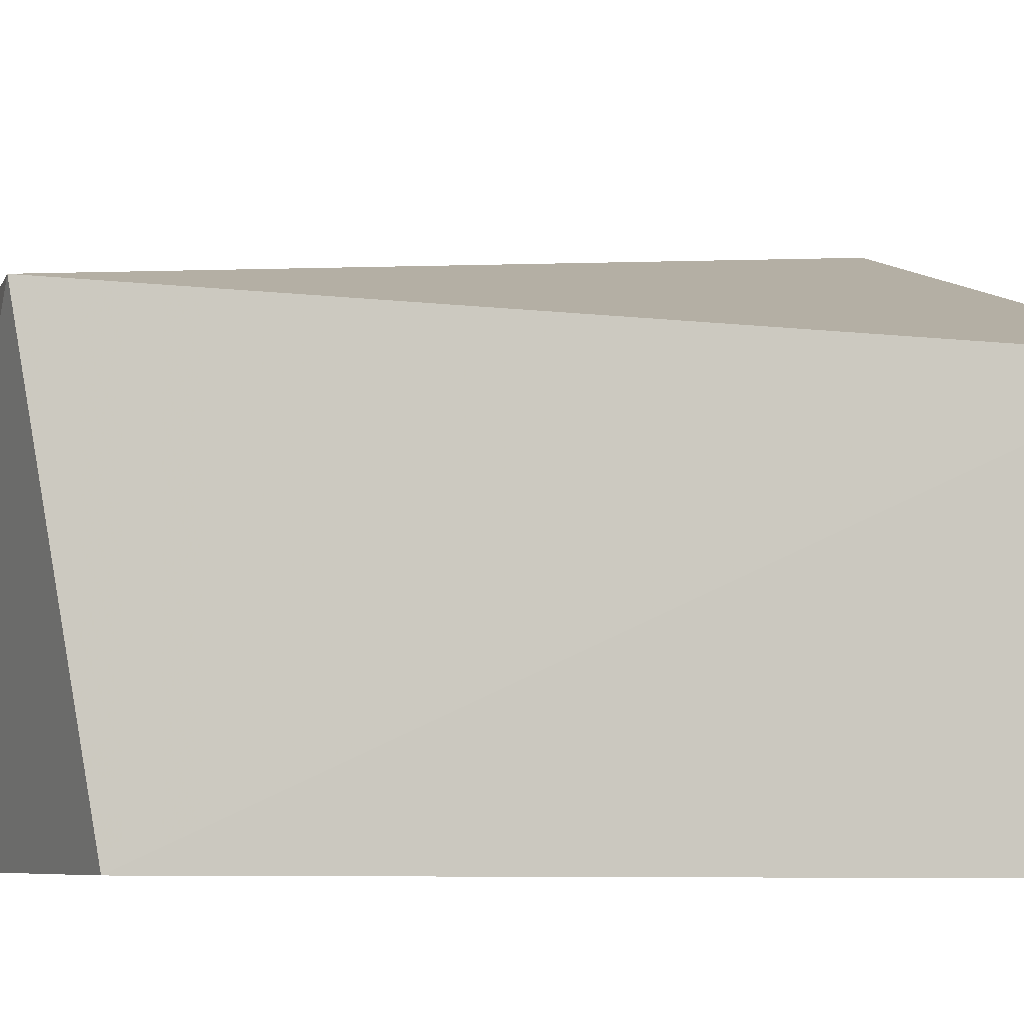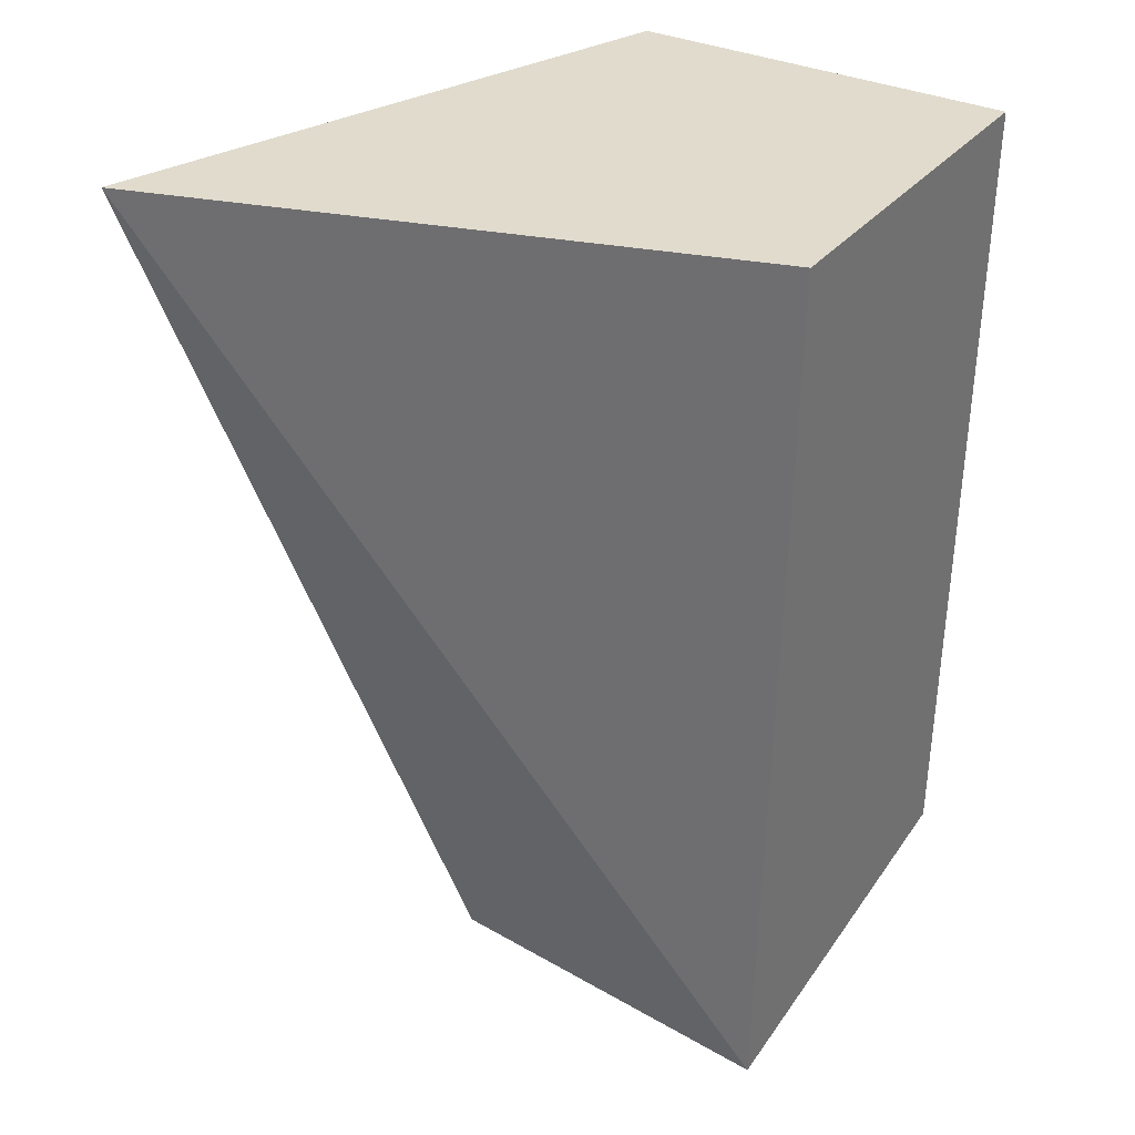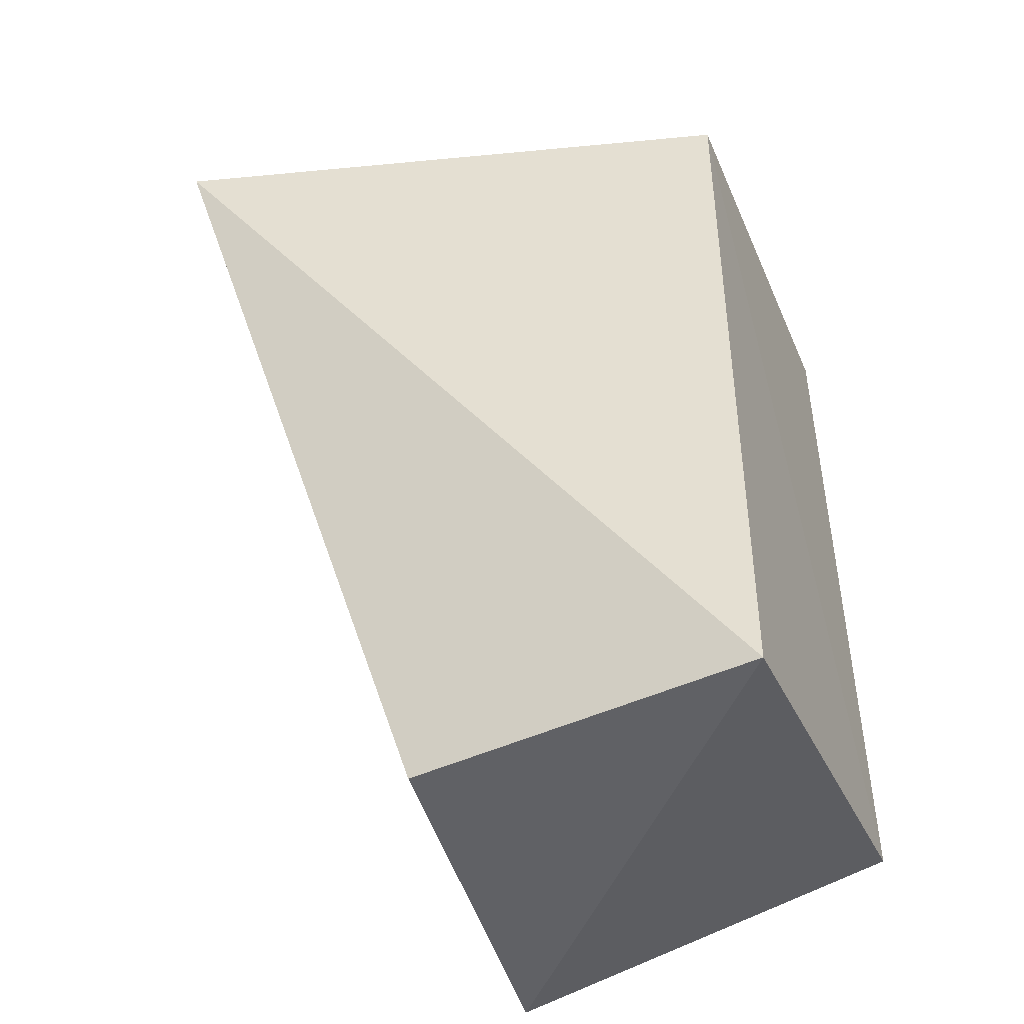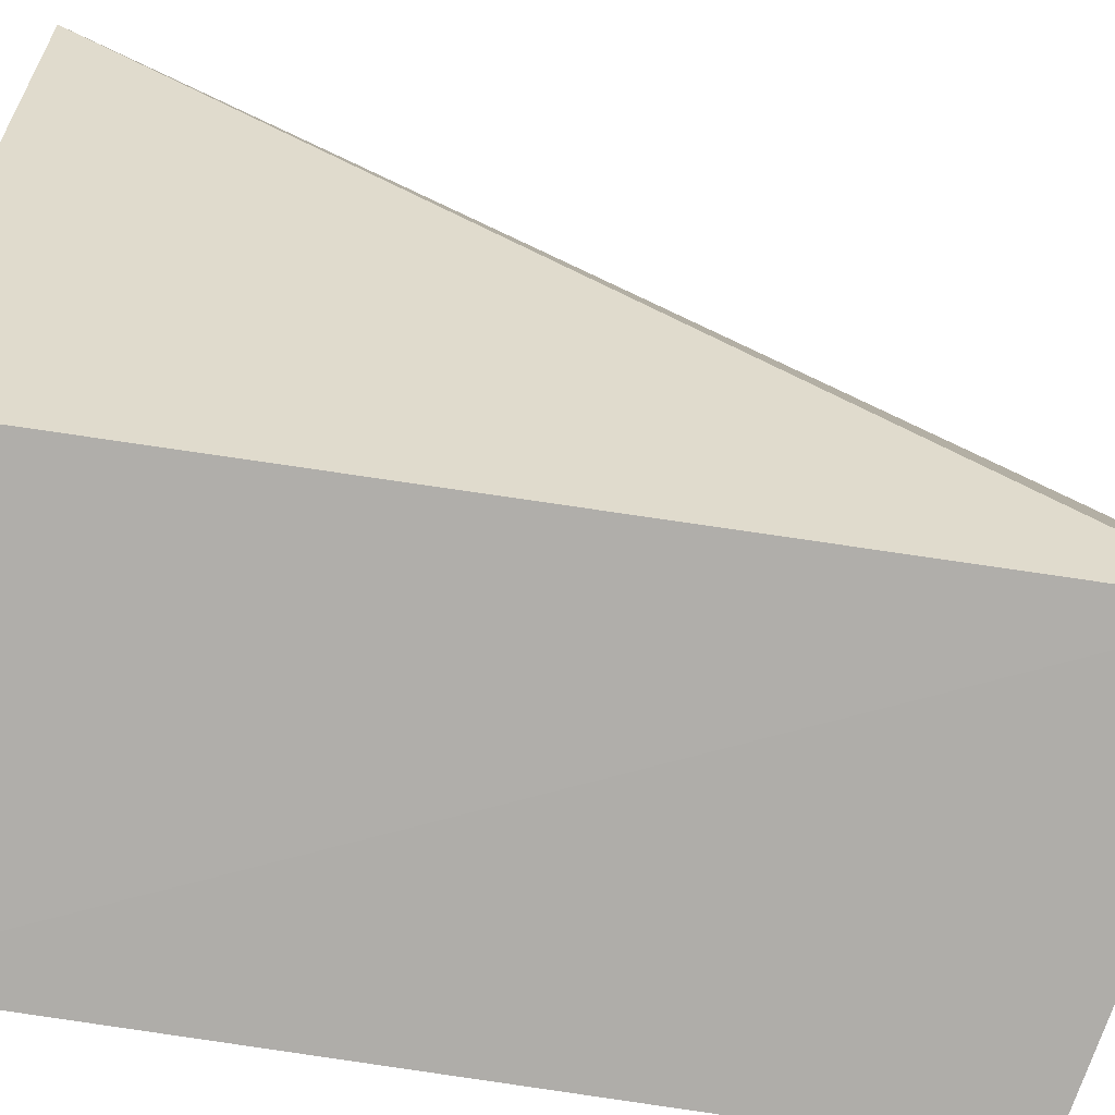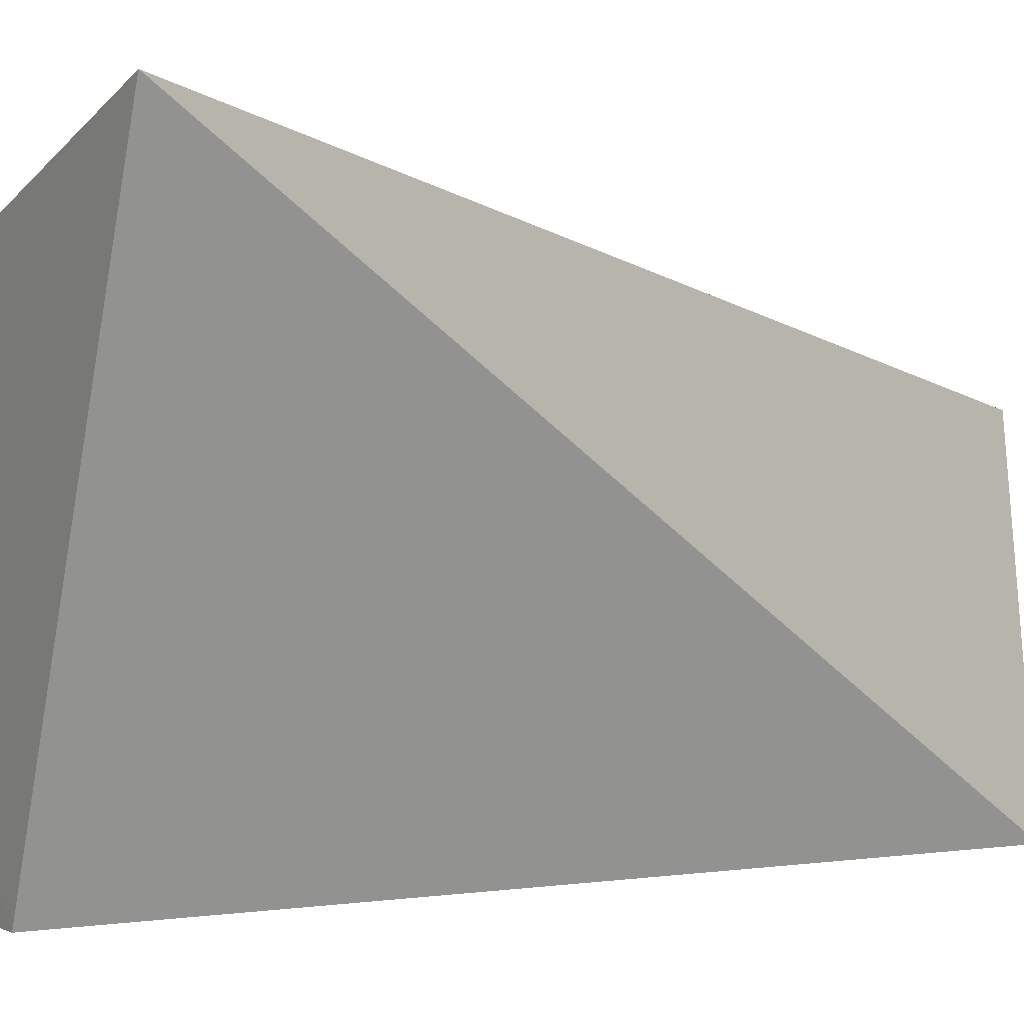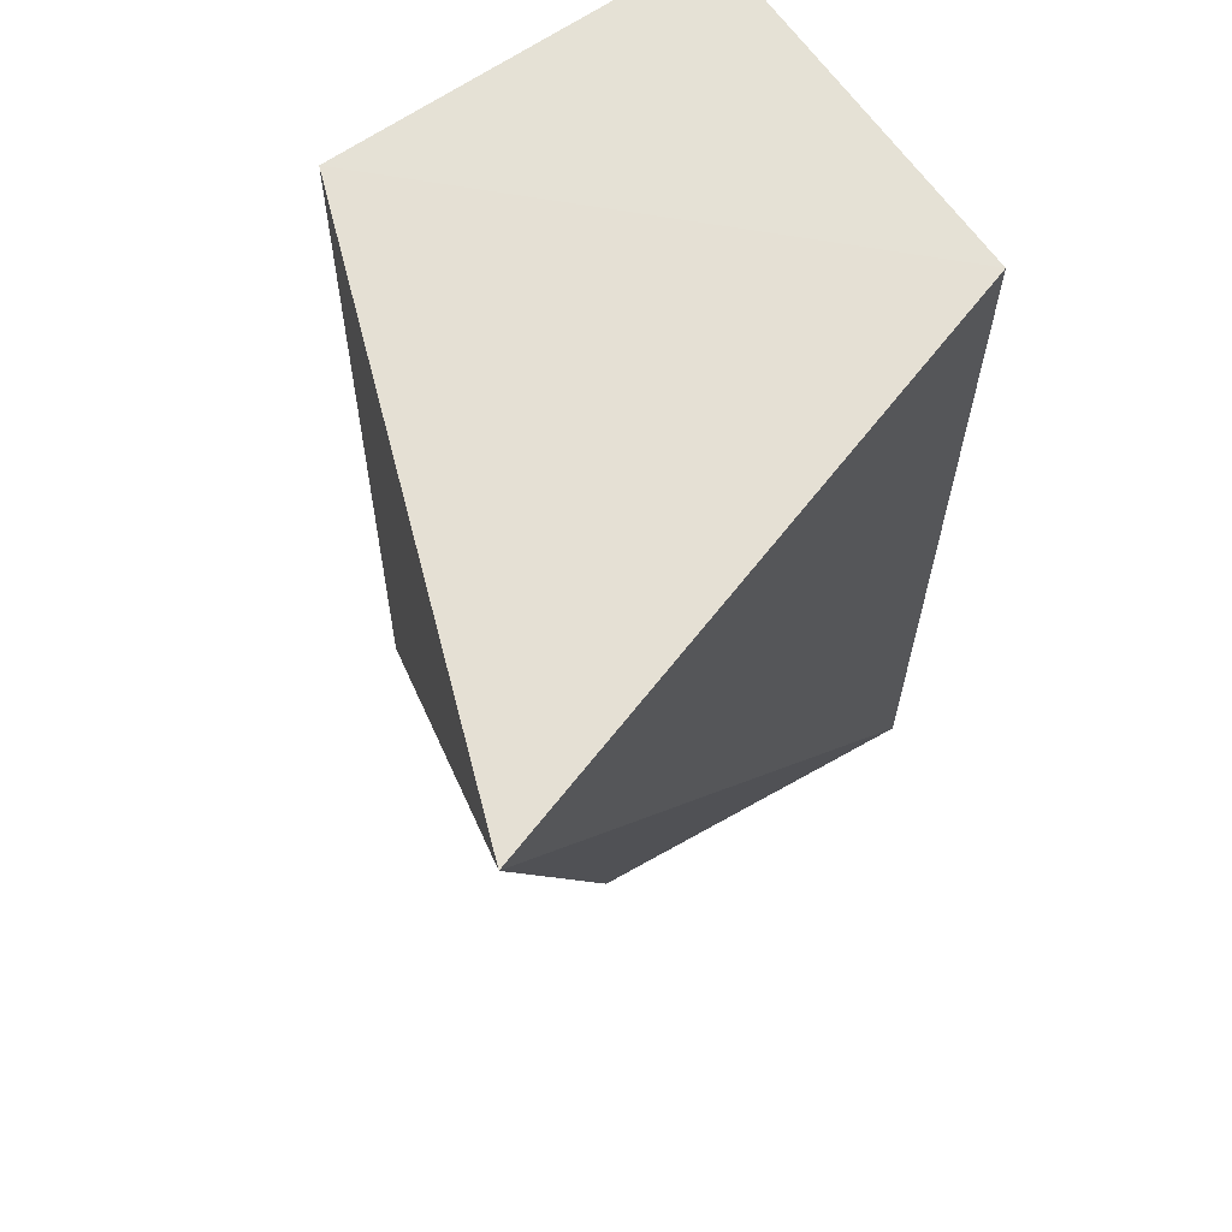
<metadata>
{"format":"obj","ext":"obj","renderer":"f3d","projection":"perspective","resolution":1024,"background":"white","views":[{"elev":-6.0,"azim":-108.5,"up":"+Y"},{"elev":33.3,"azim":-147.4,"up":"+Z"},{"elev":-49.0,"azim":-157.1,"up":"+Z"},{"elev":-77.7,"azim":80.7,"up":"+Y"},{"elev":0.9,"azim":59.5,"up":"+Y"},{"elev":65.0,"azim":145.1,"up":"+Z"}]}
</metadata>
<code>
v 0.01965 0.0193 0.01463
v 0.01627 0.01015 0.0147
v 0.0165 0.01023 0.0002185
v 0.01022 0.01654 0.0003172
v 0.01007 0.01635 0.0147
v 0.01599 0.01606 0.0004324
v 0.01016 0.01026 0.00139
v 0.01007 0.01015 0.0147
f 1 2 3
f 5 2 1
f 5 1 4
f 6 1 3
f 6 3 4
f 6 4 1
f 7 5 4
f 7 4 3
f 8 7 3
f 8 3 2
f 8 2 5
f 8 5 7

</code>
